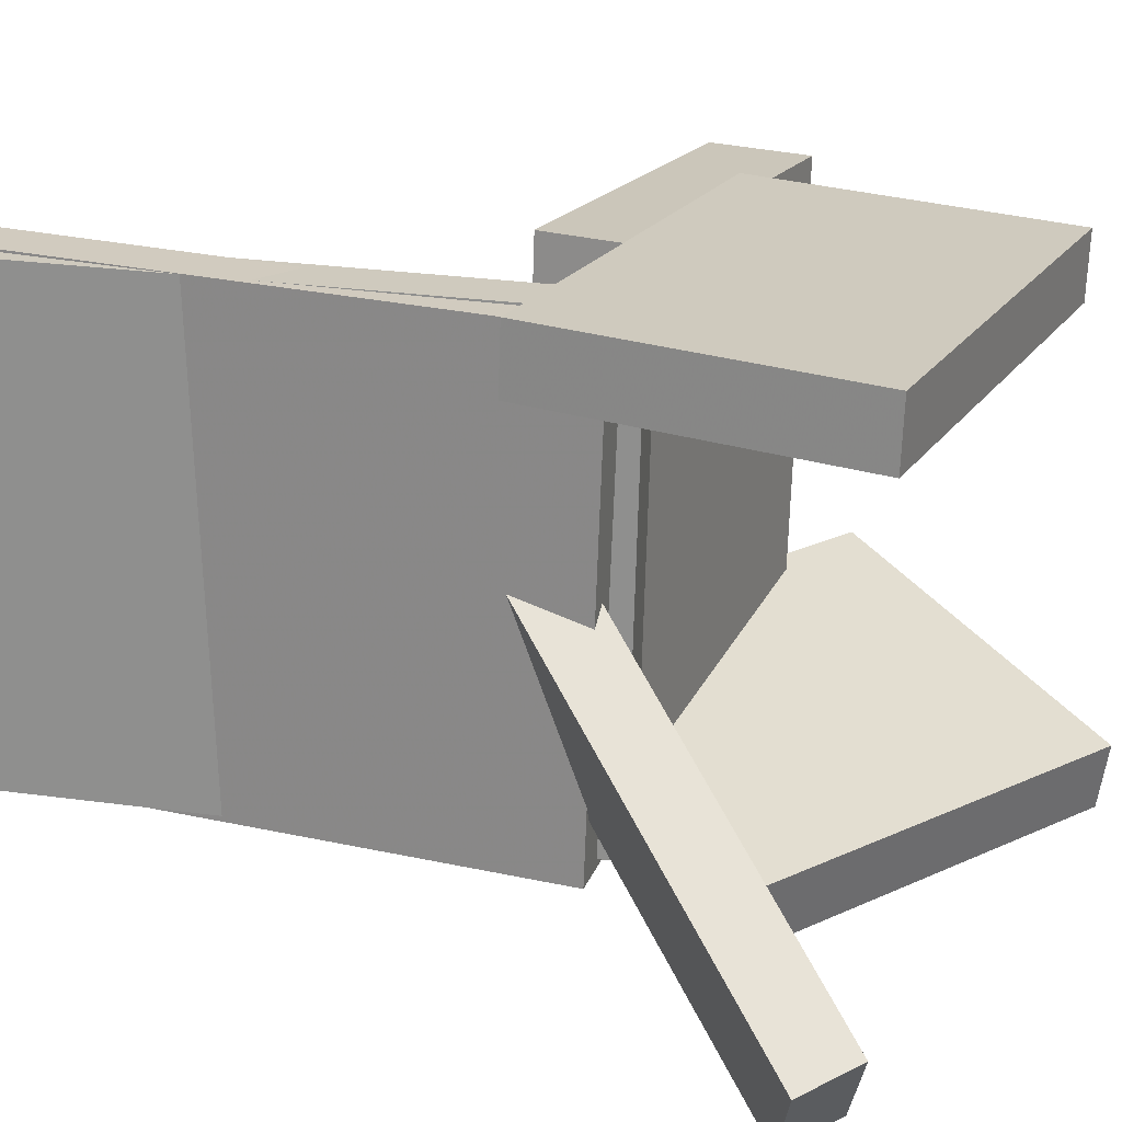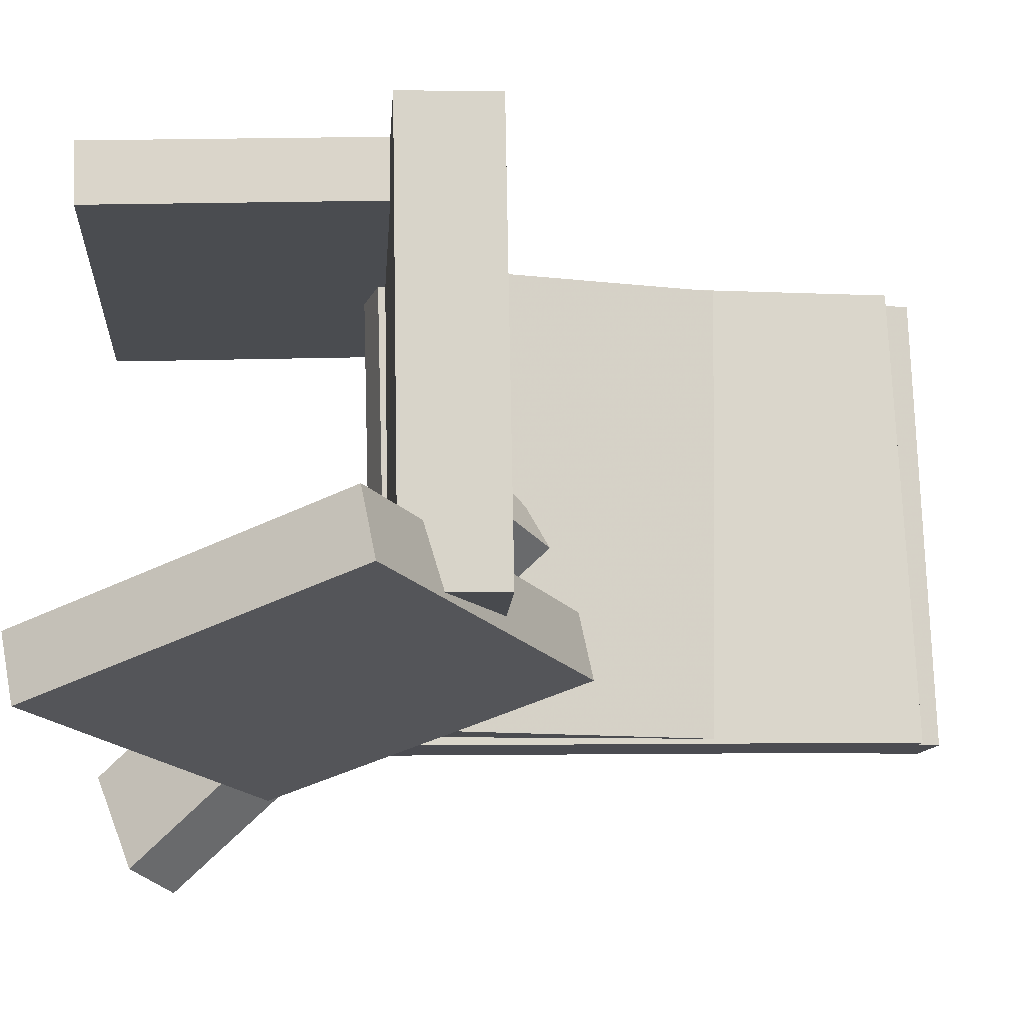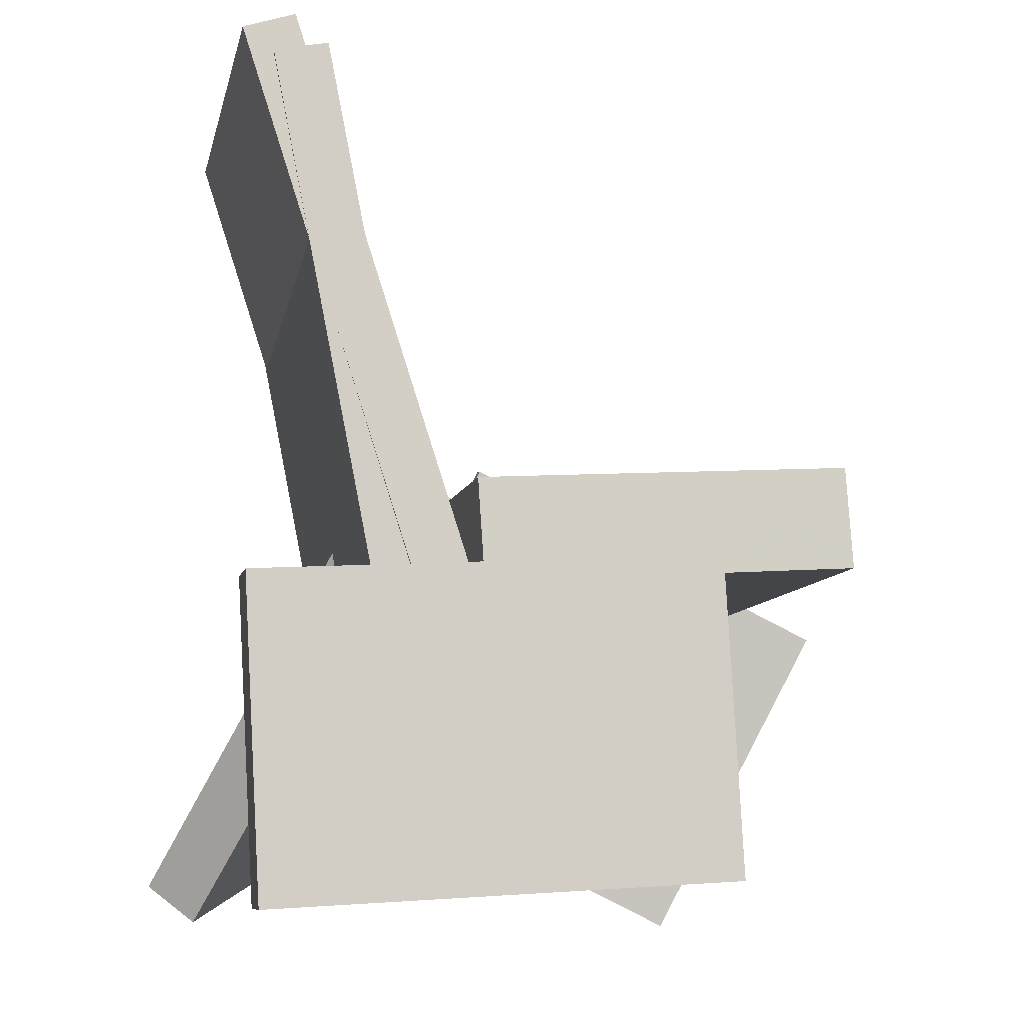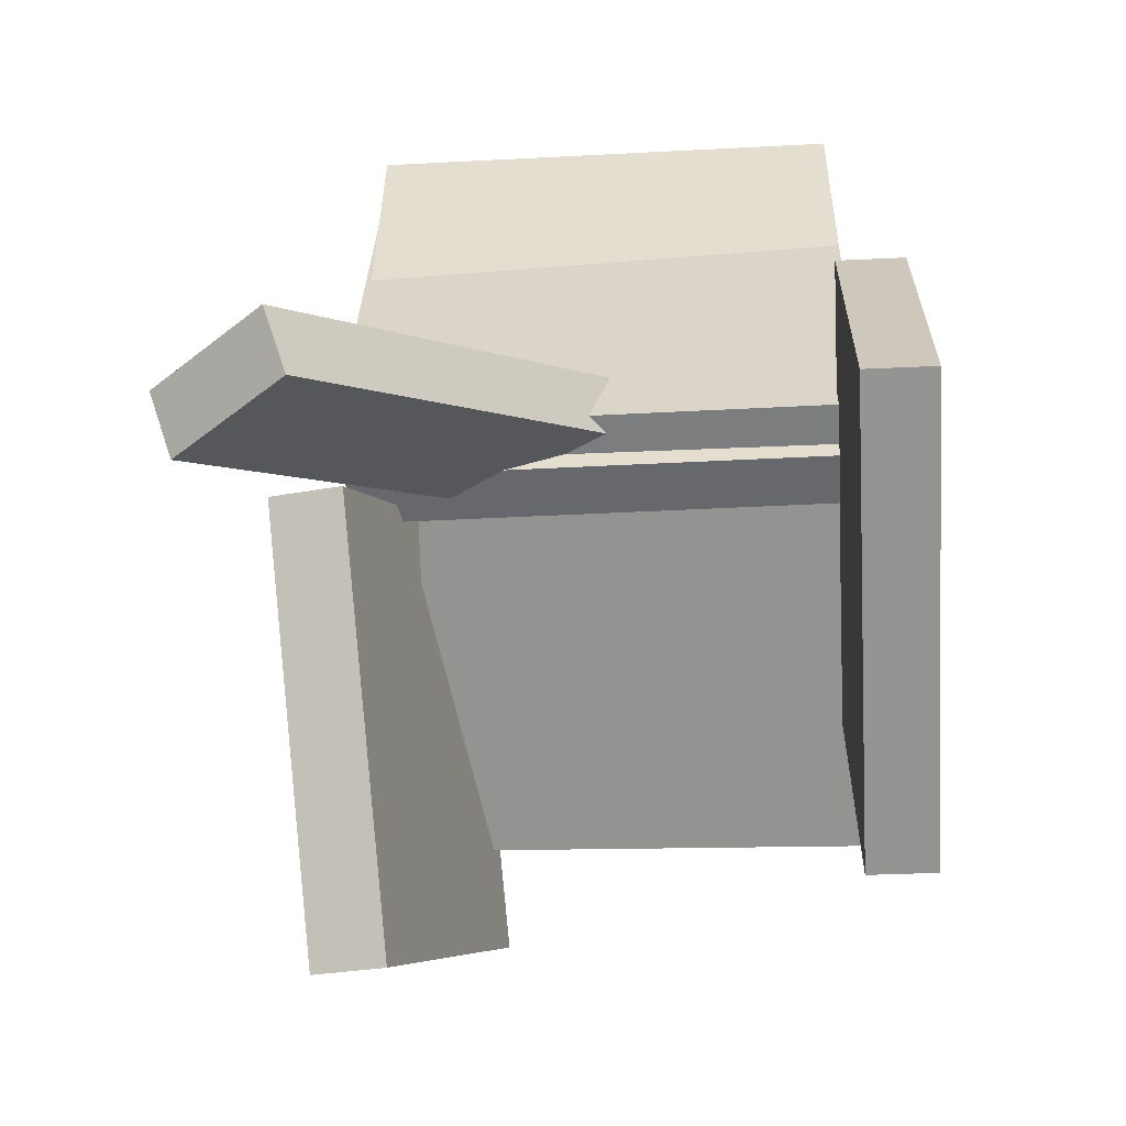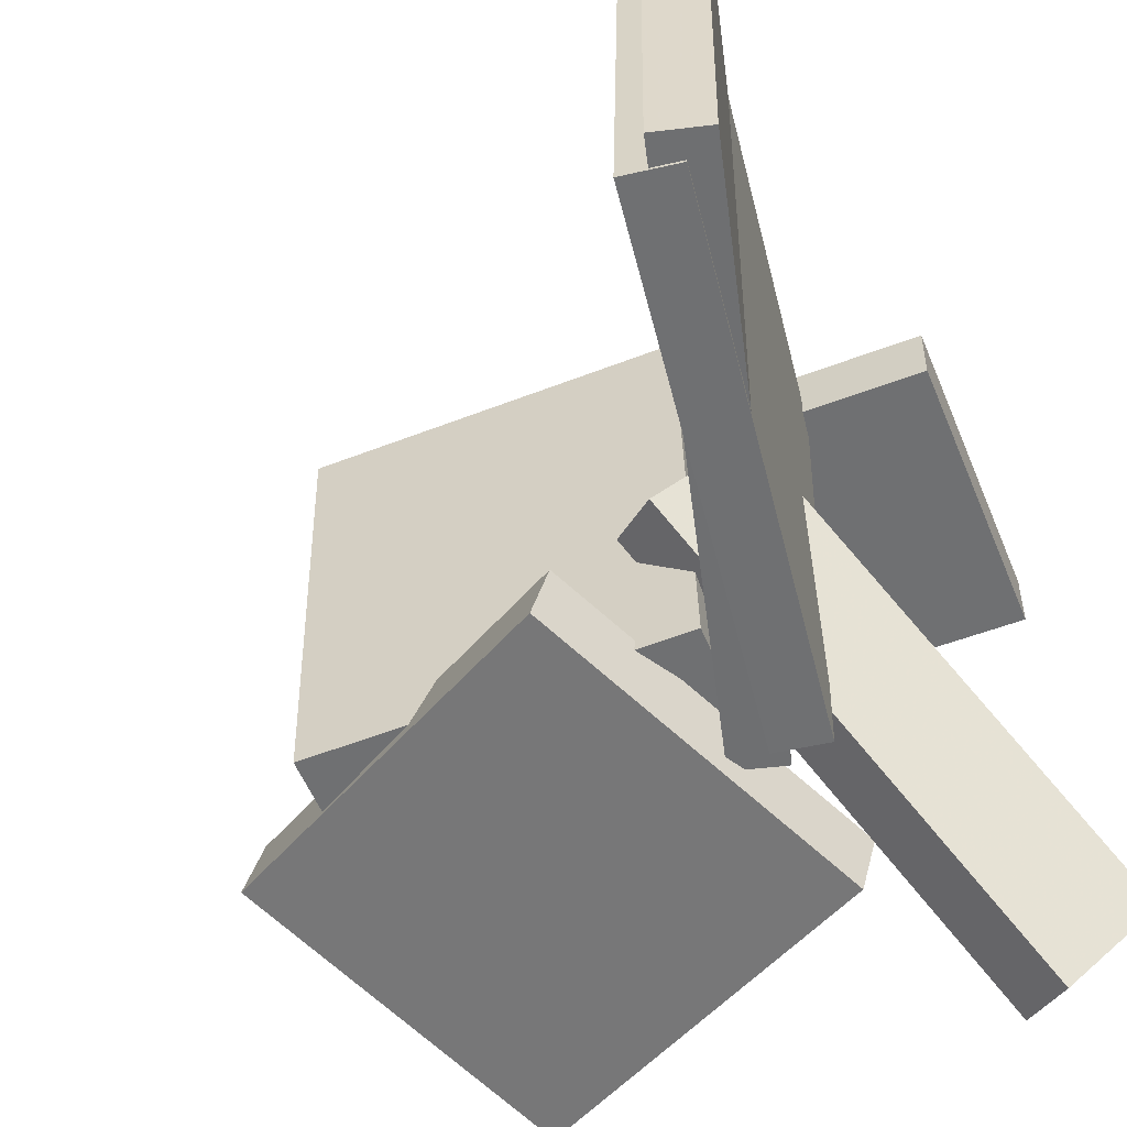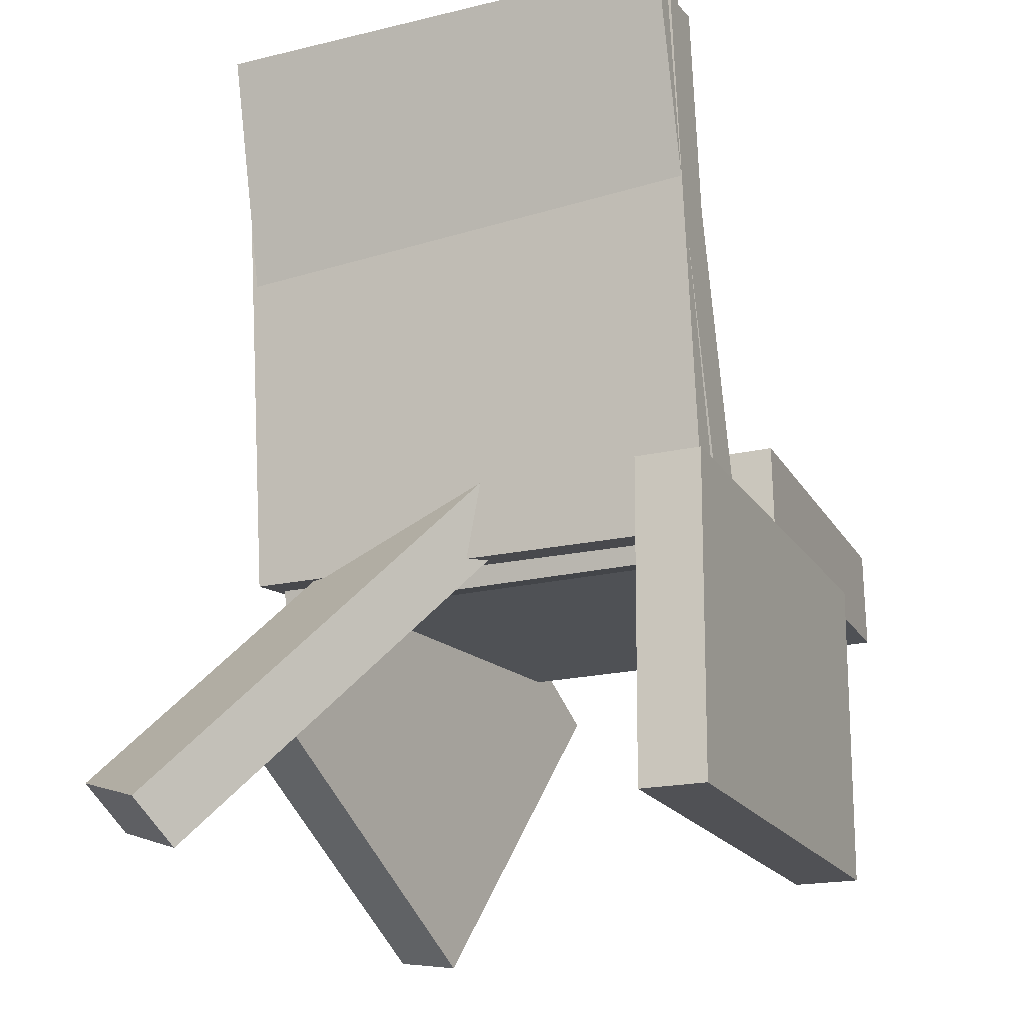
<metadata>
{"format":"obj","ext":"obj","renderer":"f3d","projection":"perspective","resolution":1024,"background":"white","views":[{"elev":22.0,"azim":-61.0,"up":"+Z"},{"elev":-15.2,"azim":90.4,"up":"+Z"},{"elev":-10.8,"azim":-11.7,"up":"+Y"},{"elev":-71.0,"azim":-86.9,"up":"+Y"},{"elev":-53.0,"azim":-154.1,"up":"+Z"},{"elev":-24.3,"azim":-66.1,"up":"+Y"}]}
</metadata>
<code>
v -0.2259 -0.2948 -0.197
v -0.2643 -0.2641 -0.2115
v -0.1638 -0.2568 -0.2807
v -0.2022 -0.226 -0.2952
v -0.07652 0.008882 0.05183
v -0.1149 0.03965 0.03732
v -0.0144 0.0469 -0.03187
v -0.05278 0.07766 -0.04638
f 1.0 7.0 5.0
f 1.0 3.0 7.0
f 1.0 4.0 3.0
f 1.0 2.0 4.0
f 3.0 8.0 7.0
f 3.0 4.0 8.0
f 5.0 7.0 8.0
f 5.0 8.0 6.0
f 1.0 5.0 6.0
f 1.0 6.0 2.0
f 2.0 6.0 8.0
f 2.0 8.0 4.0
v -0.2332 0.3817 -0.1772
v -0.2336 0.3701 0.2002
v -0.1931 0.395 -0.1768
v -0.1935 0.3834 0.2007
v -0.08686 -0.06069 -0.1907
v -0.08724 -0.07231 0.1867
v -0.04675 -0.04744 -0.1902
v -0.04713 -0.05905 0.1872
f 9.0 15.0 13.0
f 9.0 11.0 15.0
f 9.0 12.0 11.0
f 9.0 10.0 12.0
f 11.0 16.0 15.0
f 11.0 12.0 16.0
f 13.0 15.0 16.0
f 13.0 16.0 14.0
f 9.0 13.0 14.0
f 9.0 14.0 10.0
f 10.0 14.0 16.0
f 10.0 16.0 12.0
v -0.05976 -0.04725 -0.1405
v -0.04815 -0.05365 0.2161
v -0.06541 0.03065 -0.1389
v -0.0538 0.02426 0.2177
v 0.2299 -0.02607 -0.1496
v 0.2415 -0.03247 0.2071
v 0.2242 0.05184 -0.148
v 0.2358 0.04544 0.2087
f 17.0 23.0 21.0
f 17.0 19.0 23.0
f 17.0 20.0 19.0
f 17.0 18.0 20.0
f 19.0 24.0 23.0
f 19.0 20.0 24.0
f 21.0 23.0 24.0
f 21.0 24.0 22.0
f 17.0 21.0 22.0
f 17.0 22.0 18.0
f 18.0 22.0 24.0
f 18.0 24.0 20.0
v -0.2244 -0.0482 0.168
v -0.2091 -0.2906 0.159
v -0.2243 -0.05004 0.2182
v -0.209 -0.2925 0.2093
v 0.1343 -0.02562 0.168
v 0.1496 -0.268 0.1591
v 0.1344 -0.02747 0.2183
v 0.1497 -0.2699 0.2093
f 25.0 31.0 29.0
f 25.0 27.0 31.0
f 25.0 28.0 27.0
f 25.0 26.0 28.0
f 27.0 32.0 31.0
f 27.0 28.0 32.0
f 29.0 31.0 32.0
f 29.0 32.0 30.0
f 25.0 29.0 30.0
f 25.0 30.0 26.0
f 26.0 30.0 32.0
f 26.0 32.0 28.0
v -0.1084 -0.1525 -0.1828
v 0.01075 0.09839 -0.1126
v -0.09988 -0.1415 -0.2365
v 0.01929 0.1094 -0.1662
v 0.1864 -0.2974 -0.1656
v 0.3056 -0.04651 -0.09527
v 0.195 -0.2864 -0.2192
v 0.3141 -0.03553 -0.1489
f 33.0 39.0 37.0
f 33.0 35.0 39.0
f 33.0 36.0 35.0
f 33.0 34.0 36.0
f 35.0 40.0 39.0
f 35.0 36.0 40.0
f 37.0 39.0 40.0
f 37.0 40.0 38.0
f 33.0 37.0 38.0
f 33.0 38.0 34.0
f 34.0 38.0 40.0
f 34.0 40.0 36.0
v -0.208 0.3692 -0.1799
v -0.2098 0.3529 0.2018
v -0.1663 0.3778 -0.1793
v -0.1681 0.3615 0.2024
v -0.1214 -0.0489 -0.1973
v -0.1233 -0.06525 0.1843
v -0.07975 -0.0403 -0.1968
v -0.08157 -0.05664 0.1849
f 41.0 47.0 45.0
f 41.0 43.0 47.0
f 41.0 44.0 43.0
f 41.0 42.0 44.0
f 43.0 48.0 47.0
f 43.0 44.0 48.0
f 45.0 47.0 48.0
f 45.0 48.0 46.0
f 41.0 45.0 46.0
f 41.0 46.0 42.0
f 42.0 46.0 48.0
f 42.0 48.0 44.0

</code>
